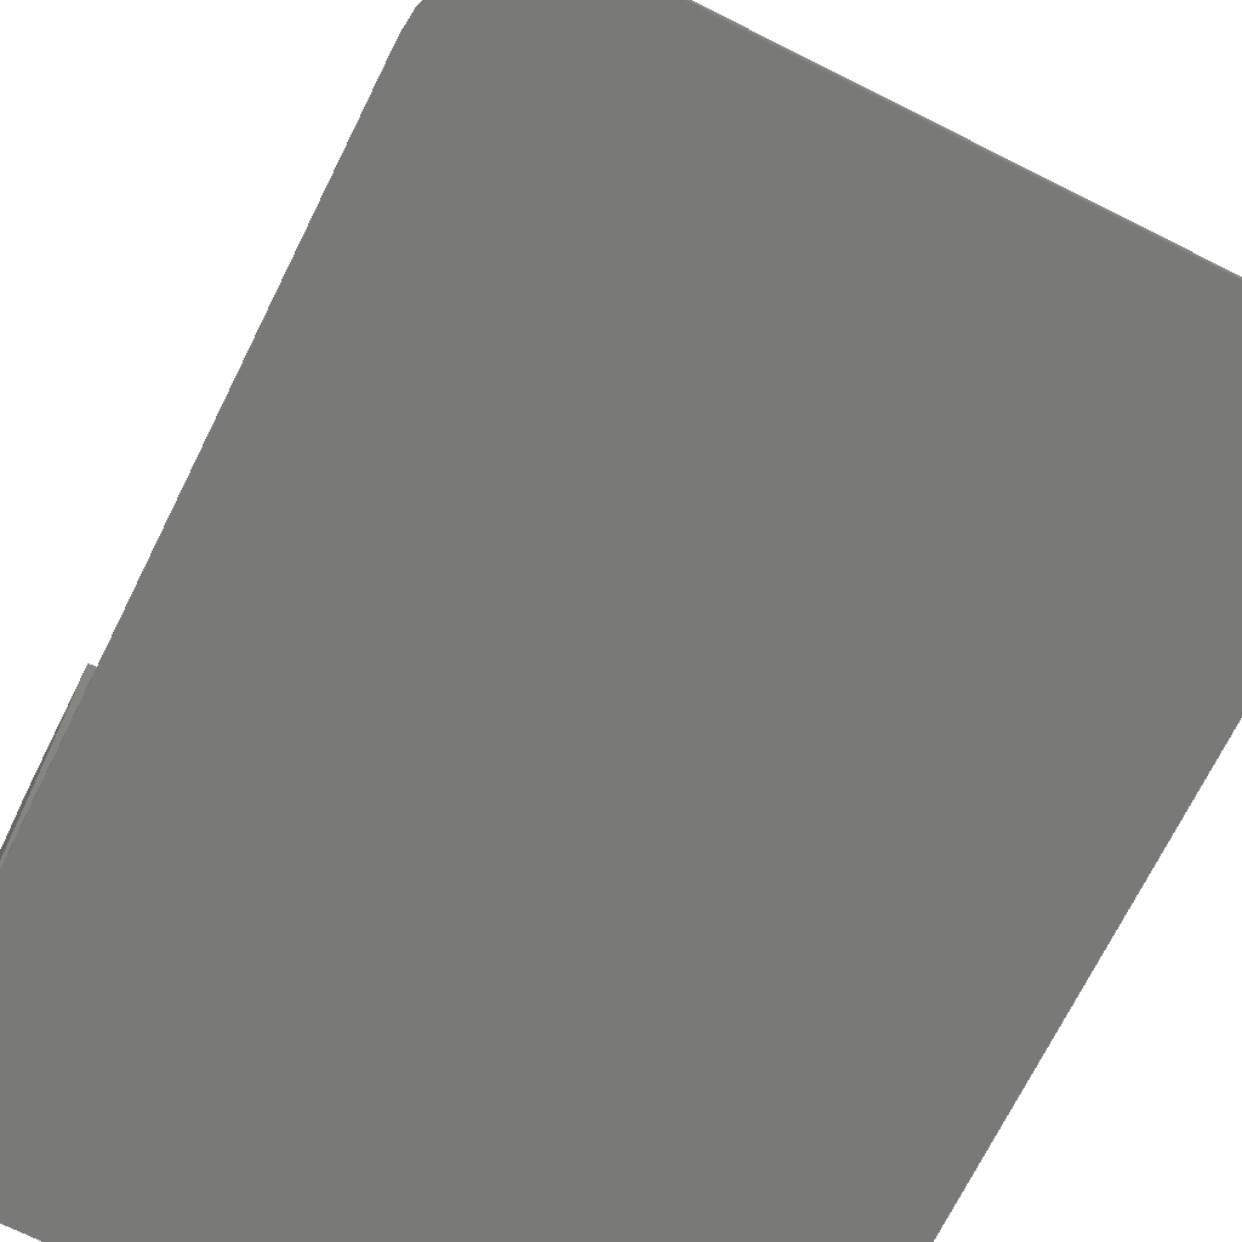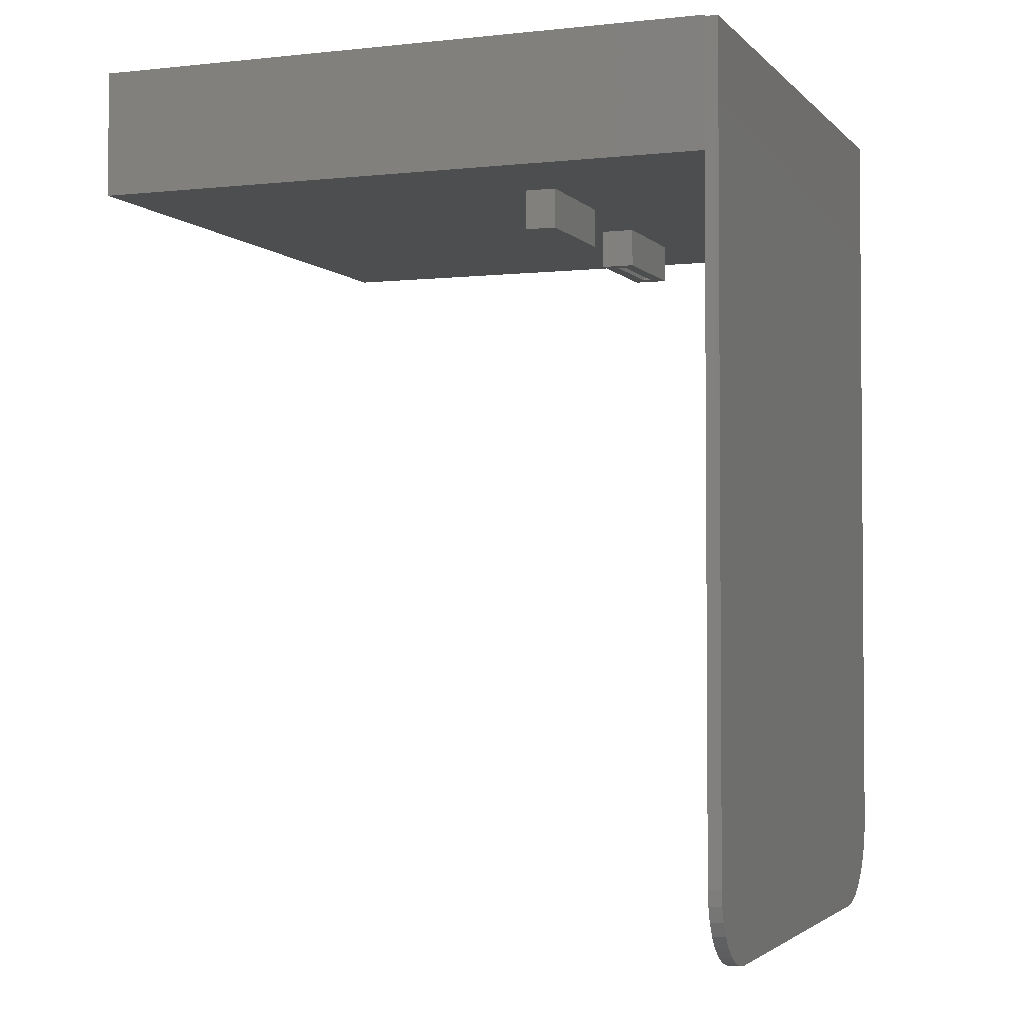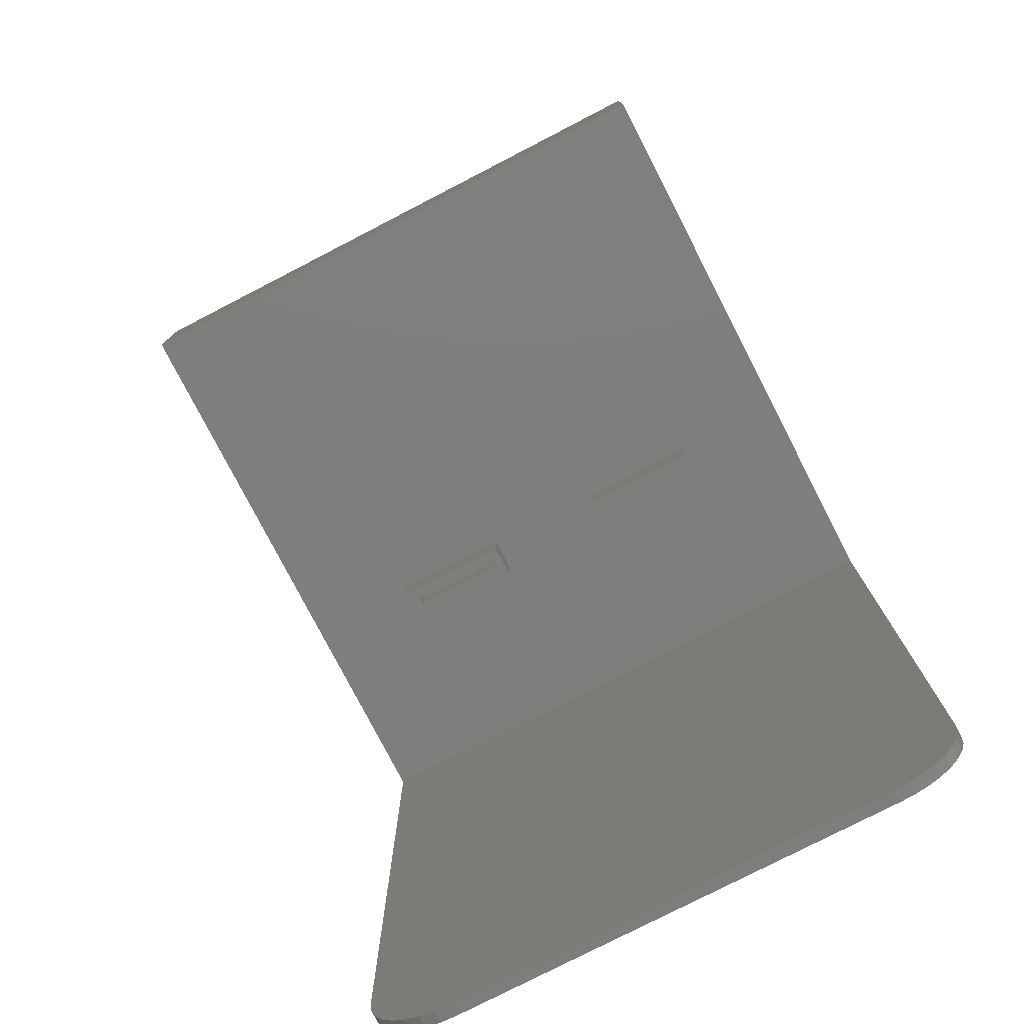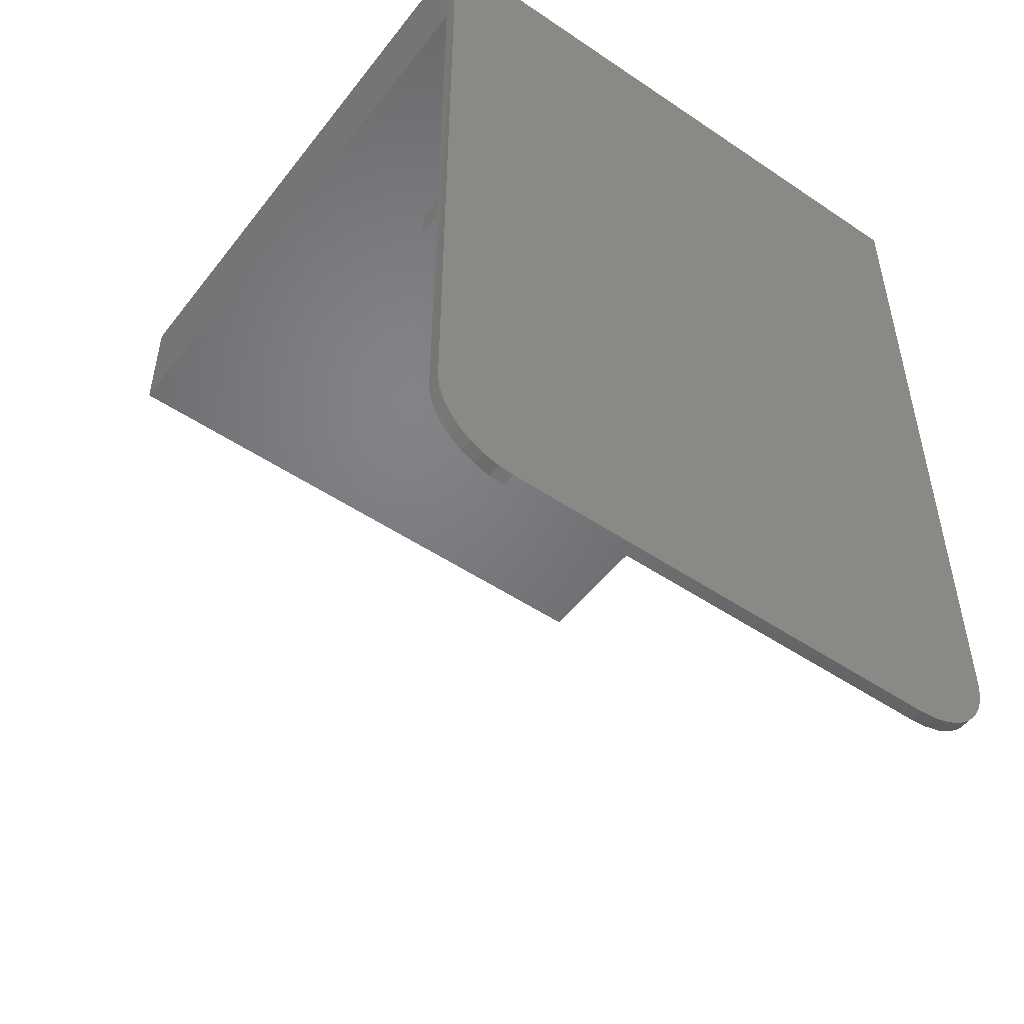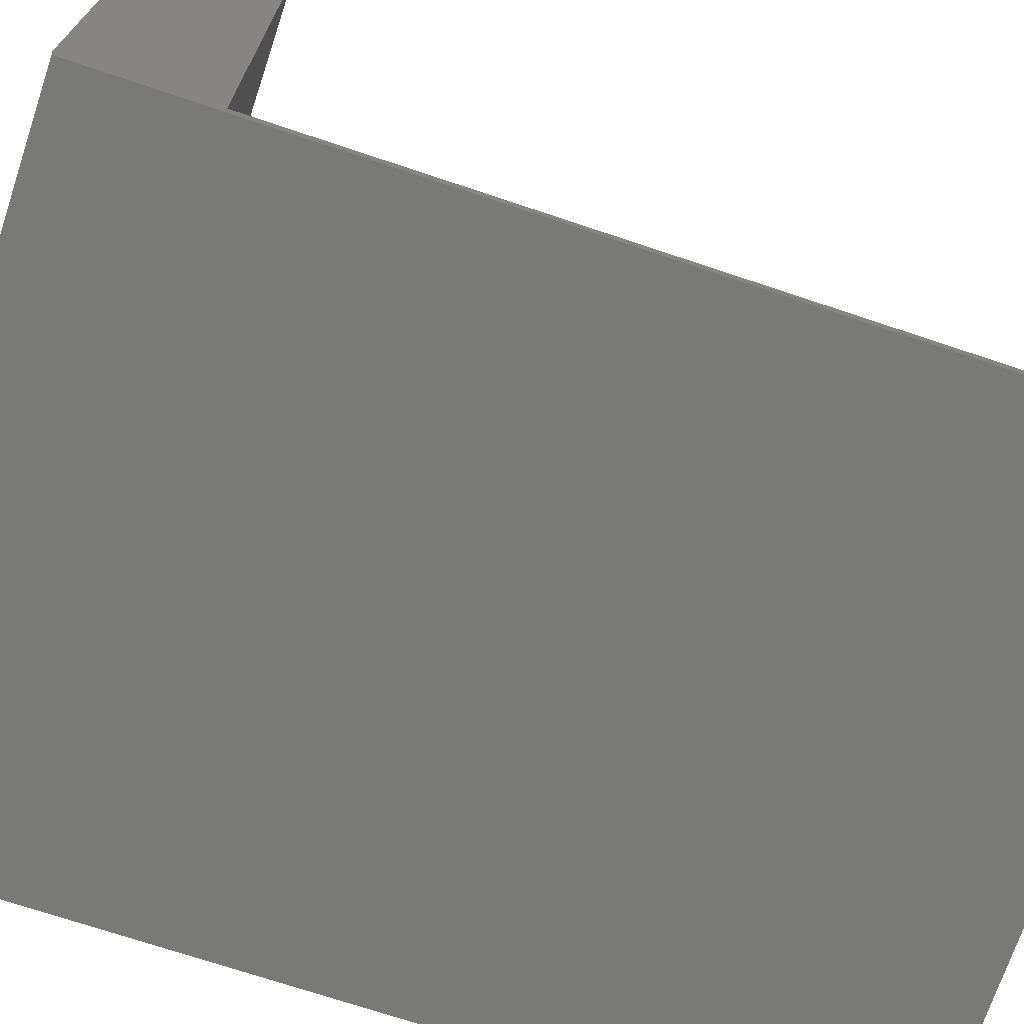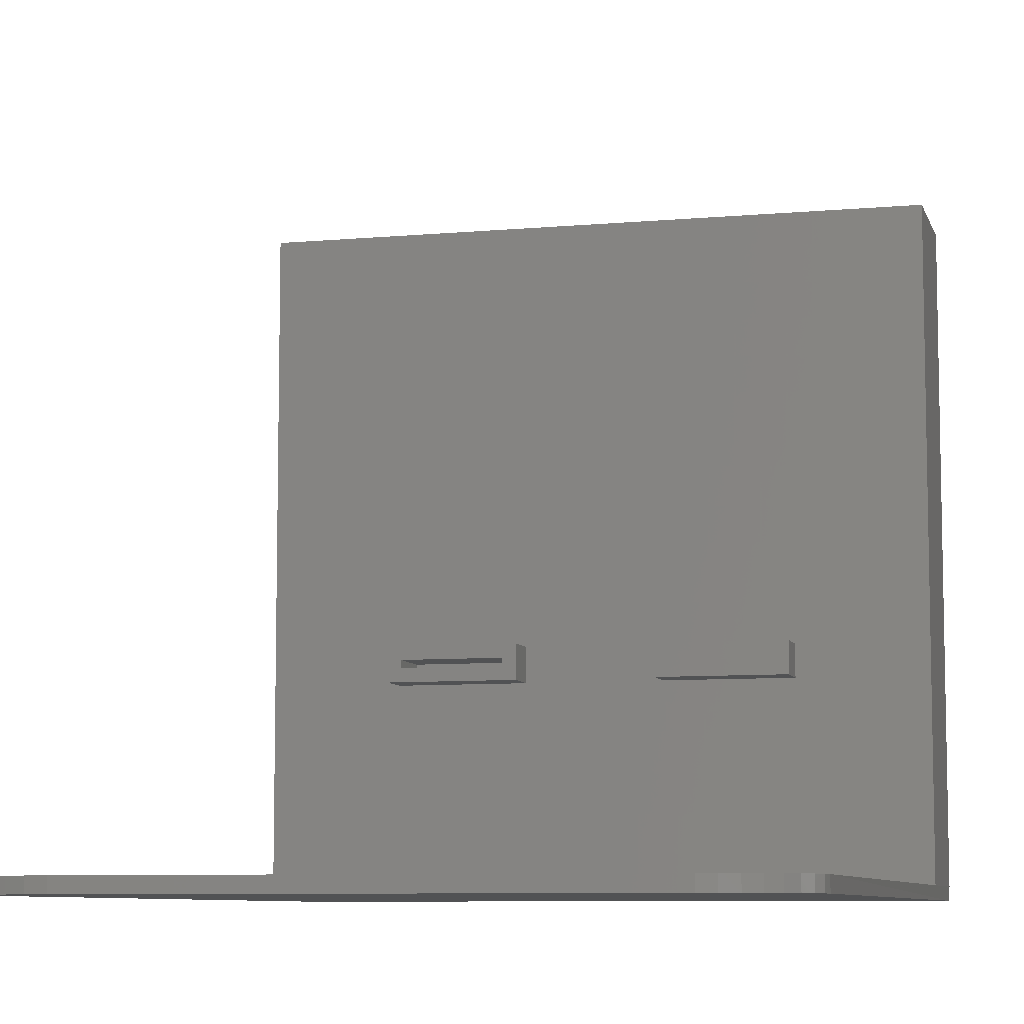
<metadata>
{"format":"stl","ext":"stl","renderer":"f3d","projection":"perspective","resolution":1024,"background":"white","views":[{"elev":-71.8,"azim":-26.5,"up":"+Z"},{"elev":-2.7,"azim":110.7,"up":"+Y"},{"elev":-77.9,"azim":27.3,"up":"+Y"},{"elev":-50.8,"azim":143.6,"up":"+Y"},{"elev":-71.6,"azim":-108.5,"up":"+Z"},{"elev":-8.0,"azim":14.2,"up":"+Z"}]}
</metadata>
<code>
# stl→obj: 84 verts, 164 faces
v -0.375 0.375 0.75
v -0.375 0.375 0
v -0.2266 0.375 0.2266
v -0.2266 0.375 0.2672
v -0.07812 0.375 0.2672
v 0.07812 0.375 0.2641
v 0.2266 0.375 0.2641
v 0.375 0.375 0.75
v 0.375 0.375 0
v 0.2266 0.375 0.2266
v 0.07812 0.375 0.2266
v -0.07812 0.375 0.2266
v 0.07812 0.3281 0.2641
v 0.07812 0.3281 0.2266
v 0.2266 0.3281 0.2641
v 0.2266 0.3281 0.2266
v -0.07812 0.3281 0.2672
v -0.09375 0.3281 0.2516
v -0.09375 0.3281 0.2422
v -0.2266 0.3281 0.2672
v -0.2266 0.3281 0.2266
v -0.2109 0.3281 0.2422
v -0.2109 0.3281 0.2516
v -0.07812 0.3281 0.2266
v -0.2109 0.3906 0.2422
v -0.09375 0.3906 0.2422
v -0.09375 0.3906 0.2516
v -0.2109 0.3906 0.2516
v 0.3594 0.3906 0.7344
v -0.3594 0.3906 0.7344
v -0.3594 0.3906 0
v 0.3594 0.3906 0
v -0.3594 0.5078 0
v 0.3587 0.5078 0
v -0.3594 0.5078 0.01562
v -0.3594 0.5094 0.01562
v -0.3594 0.5094 0.7344
v 0.3594 0.5094 0.7344
v 0.3594 0.5078 0.01562
v 0.3594 0.5094 0.01562
v -0.375 0.525 0.75
v -0.375 0.5234 0
v -0.375 0.525 0
v -0.375 0.5234 -0.01562
v -0.375 -0.4141 -0.01562
v -0.375 -0.4141 0
v 0.375 0.525 0
v 0.375 0.525 0.75
v 0.375 0.5234 0
v -0.2656 -0.5234 0
v 0.2989 -0.5216 0
v -0.287 -0.5213 0
v 0.2806 -0.5234 0
v 0.3327 -0.5076 0
v -0.3075 -0.5151 0
v 0.3165 -0.5163 0
v 0.3743 -0.4297 0
v -0.3729 -0.4354 0
v 0.3725 -0.448 0
v -0.3667 -0.4559 0
v 0.3672 -0.4656 0
v -0.3566 -0.4748 0
v 0.3585 -0.4818 0
v 0.3469 -0.496 0
v -0.343 -0.4914 0
v -0.3264 -0.505 0
v 0.3743 0.5234 -0.01562
v 0.3743 -0.4297 -0.01562
v -0.287 -0.5213 -0.01562
v 0.2989 -0.5216 -0.01562
v -0.2656 -0.5234 -0.01562
v 0.2806 -0.5234 -0.01562
v 0.3165 -0.5163 -0.01562
v -0.3075 -0.5151 -0.01562
v 0.3327 -0.5076 -0.01562
v -0.3729 -0.4354 -0.01562
v 0.3585 -0.4818 -0.01562
v -0.3566 -0.4748 -0.01562
v 0.3672 -0.4656 -0.01562
v -0.3667 -0.4559 -0.01562
v 0.3725 -0.448 -0.01562
v -0.3264 -0.505 -0.01562
v -0.343 -0.4914 -0.01562
v 0.3469 -0.496 -0.01562
f 1 2 3
f 1 3 4
f 1 4 5
f 1 5 6
f 1 6 7
f 1 7 8
f 2 9 10
f 2 10 11
f 2 11 12
f 2 12 3
f 12 11 5
f 5 11 6
f 7 10 8
f 8 10 9
f 6 11 13
f 13 11 14
f 15 7 13
f 13 7 6
f 10 7 16
f 16 7 15
f 14 11 16
f 16 11 10
f 14 16 13
f 13 16 15
f 17 18 19
f 20 21 22
f 20 22 23
f 20 23 18
f 20 18 17
f 22 21 19
f 19 21 24
f 19 24 17
f 22 19 25
f 25 19 26
f 18 23 27
f 27 23 28
f 28 23 25
f 25 23 22
f 26 19 27
f 27 19 18
f 26 27 29
f 30 29 27
f 30 27 28
f 30 28 25
f 30 25 31
f 29 32 26
f 26 32 31
f 26 31 25
f 31 32 33
f 33 32 34
f 35 36 37
f 31 33 30
f 30 33 35
f 30 35 37
f 37 38 30
f 30 38 29
f 39 34 32
f 39 32 29
f 39 29 38
f 39 38 40
f 34 39 33
f 33 39 35
f 36 35 40
f 40 35 39
f 40 38 36
f 36 38 37
f 4 3 20
f 20 3 21
f 17 5 20
f 20 5 4
f 12 5 24
f 24 5 17
f 21 3 24
f 24 3 12
f 1 41 42
f 41 43 42
f 44 45 46
f 44 46 2
f 44 2 1
f 44 1 42
f 47 43 48
f 48 43 41
f 1 8 41
f 41 8 48
f 42 43 49
f 49 43 47
f 50 51 52
f 50 53 51
f 54 55 56
f 56 55 52
f 56 52 51
f 9 2 57
f 57 2 46
f 57 46 58
f 57 58 59
f 59 58 60
f 59 60 61
f 61 60 62
f 61 62 63
f 63 62 64
f 64 62 65
f 64 65 54
f 54 65 66
f 54 66 55
f 49 9 67
f 67 9 57
f 67 57 68
f 67 44 49
f 49 44 42
f 8 9 48
f 48 9 49
f 48 49 47
f 69 70 71
f 70 72 71
f 73 74 75
f 69 74 73
f 70 69 73
f 76 45 68
f 68 45 44
f 68 44 67
f 77 78 79
f 79 78 80
f 79 80 81
f 81 80 76
f 81 76 68
f 74 82 75
f 75 82 83
f 75 83 84
f 84 83 78
f 84 78 77
f 71 72 50
f 50 72 53
f 46 45 58
f 58 45 76
f 58 76 60
f 60 76 80
f 60 80 62
f 62 80 78
f 62 78 65
f 65 78 83
f 65 83 66
f 66 83 82
f 66 82 55
f 55 82 74
f 55 74 52
f 52 74 69
f 52 69 50
f 50 69 71
f 53 72 51
f 51 72 70
f 51 70 56
f 56 70 73
f 56 73 54
f 54 73 75
f 54 75 64
f 64 75 84
f 64 84 63
f 63 84 77
f 63 77 61
f 61 77 79
f 61 79 59
f 59 79 81
f 59 81 57
f 57 81 68

</code>
